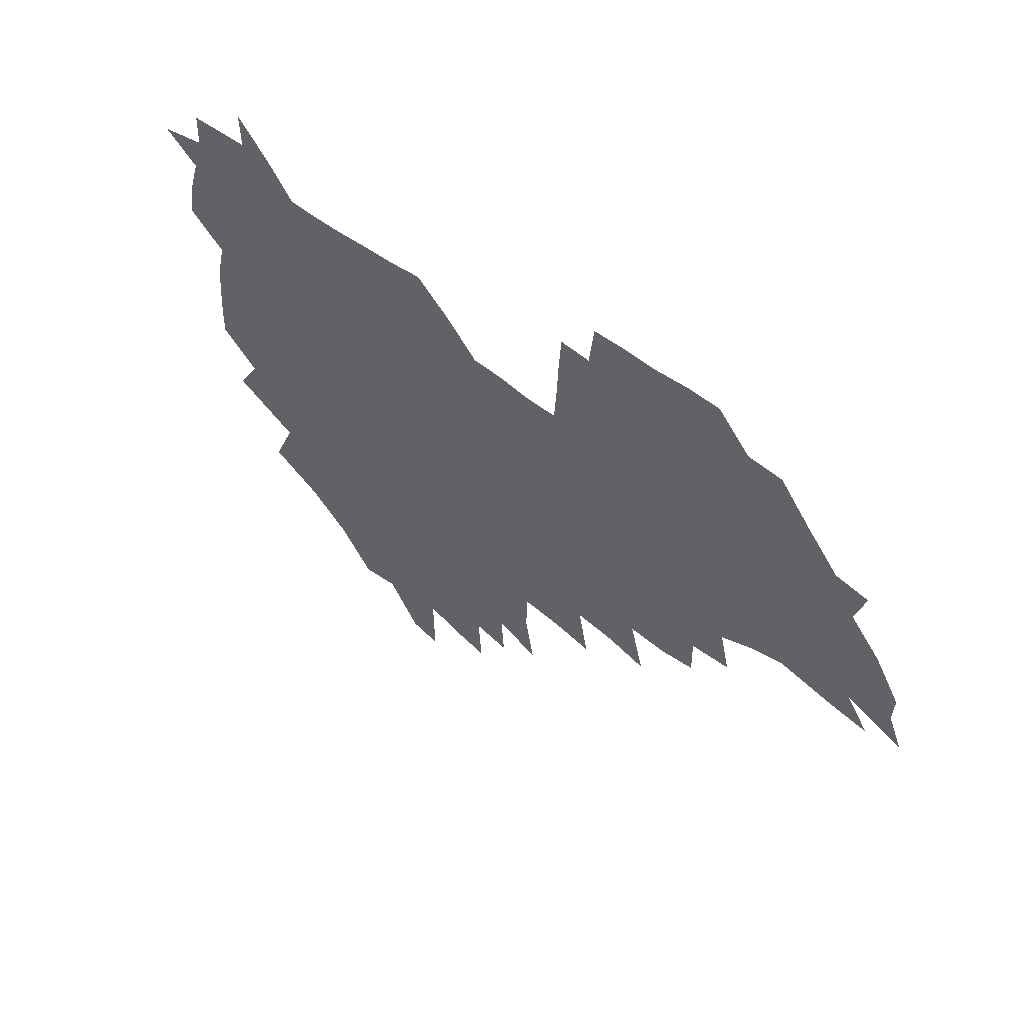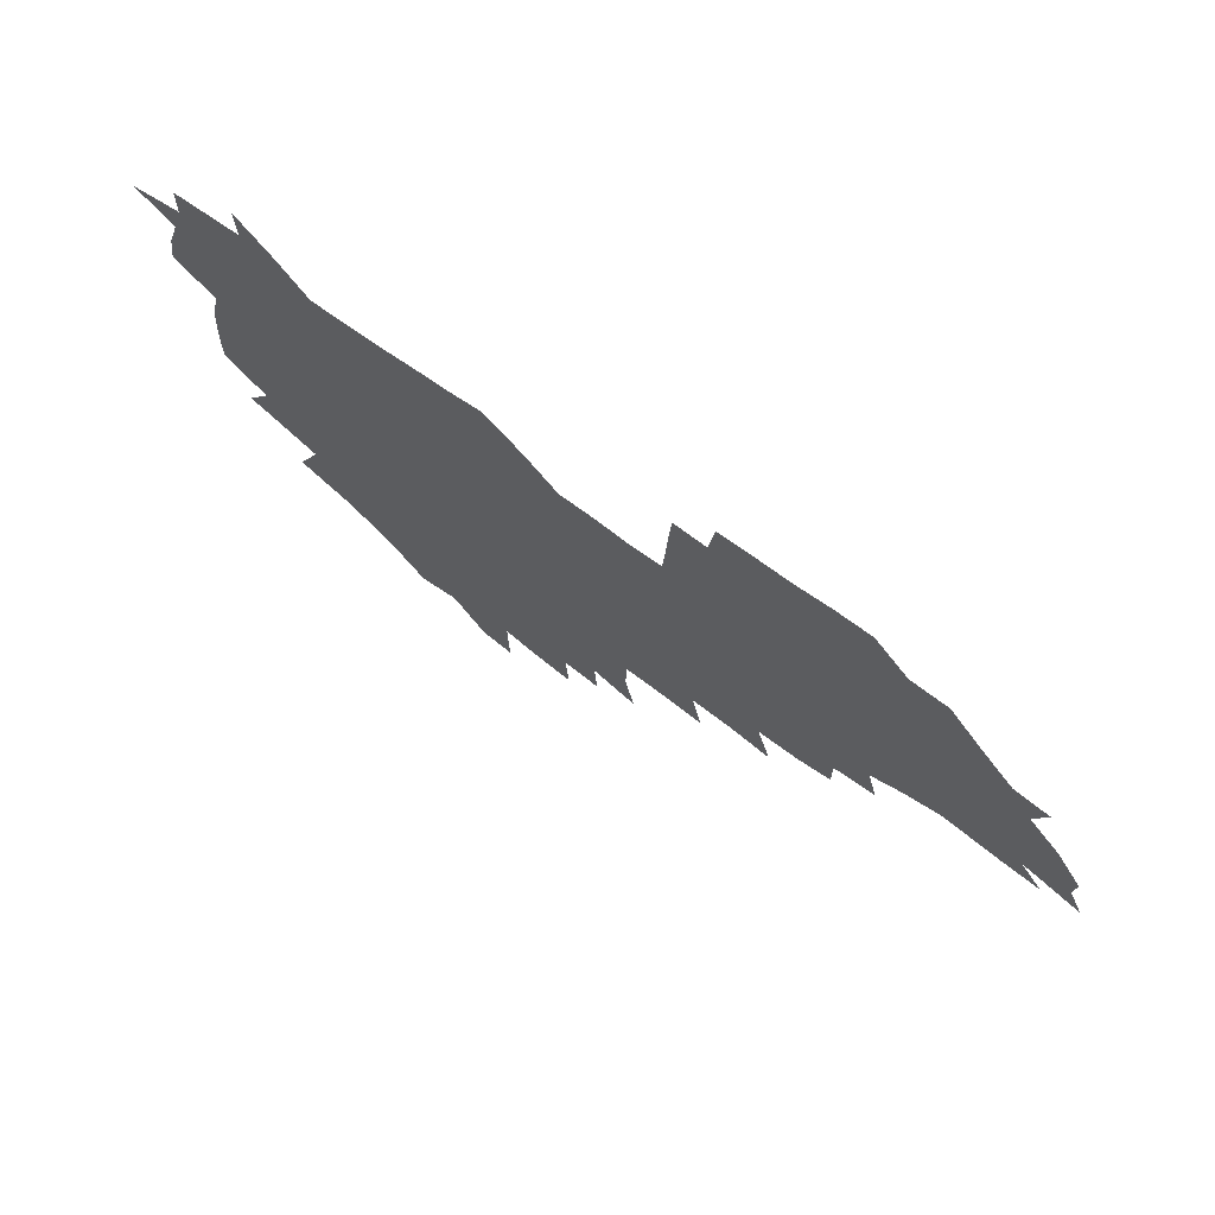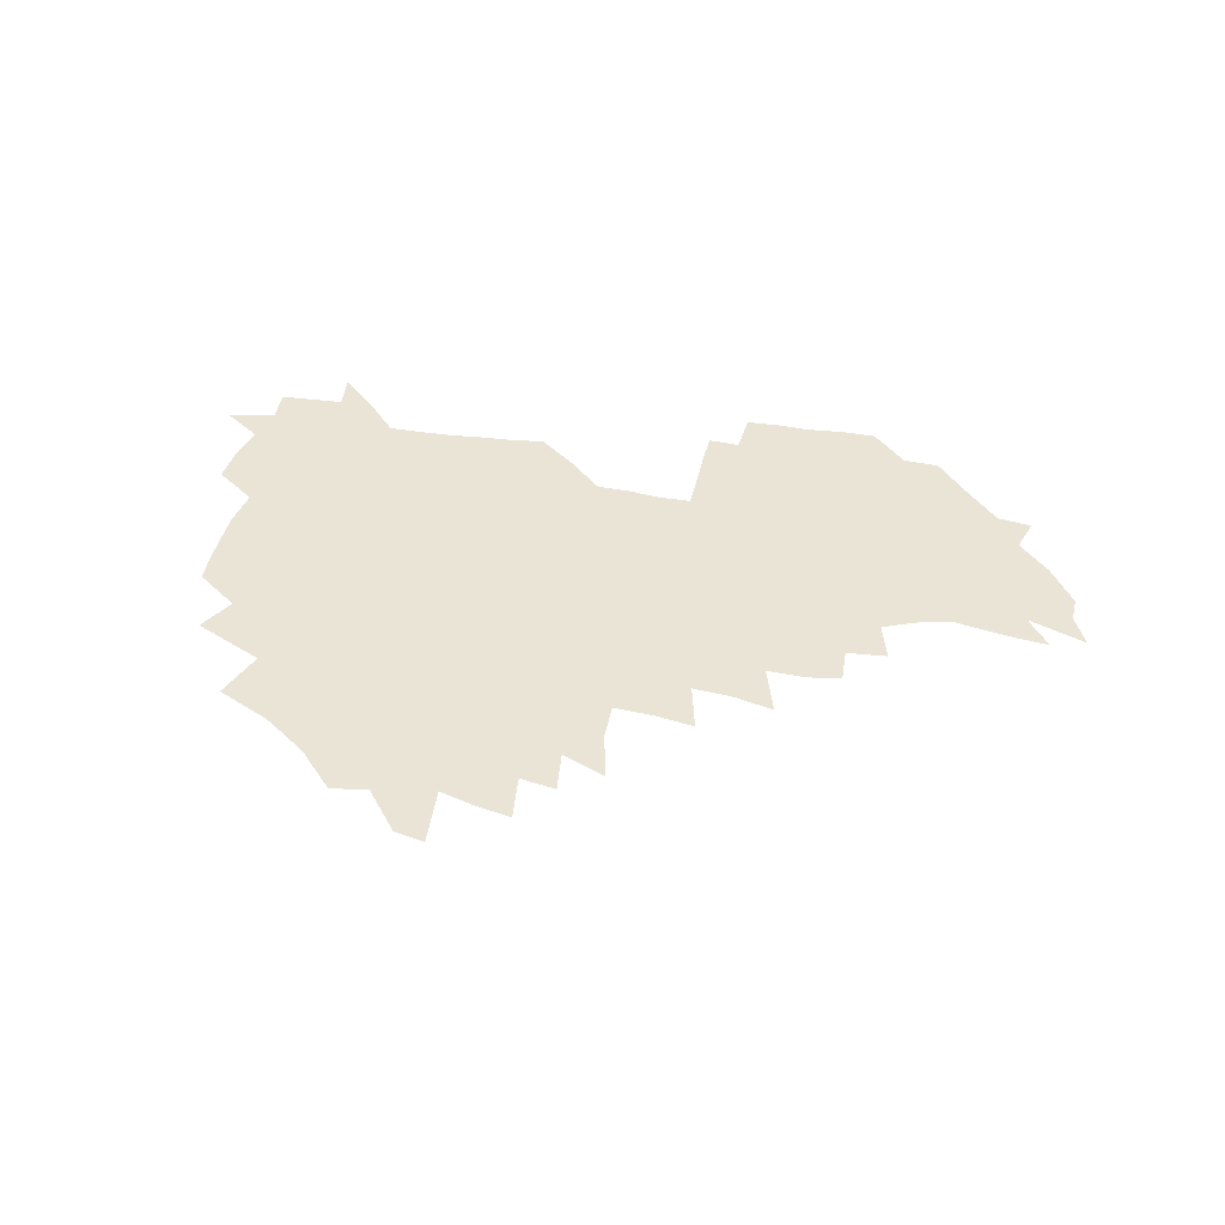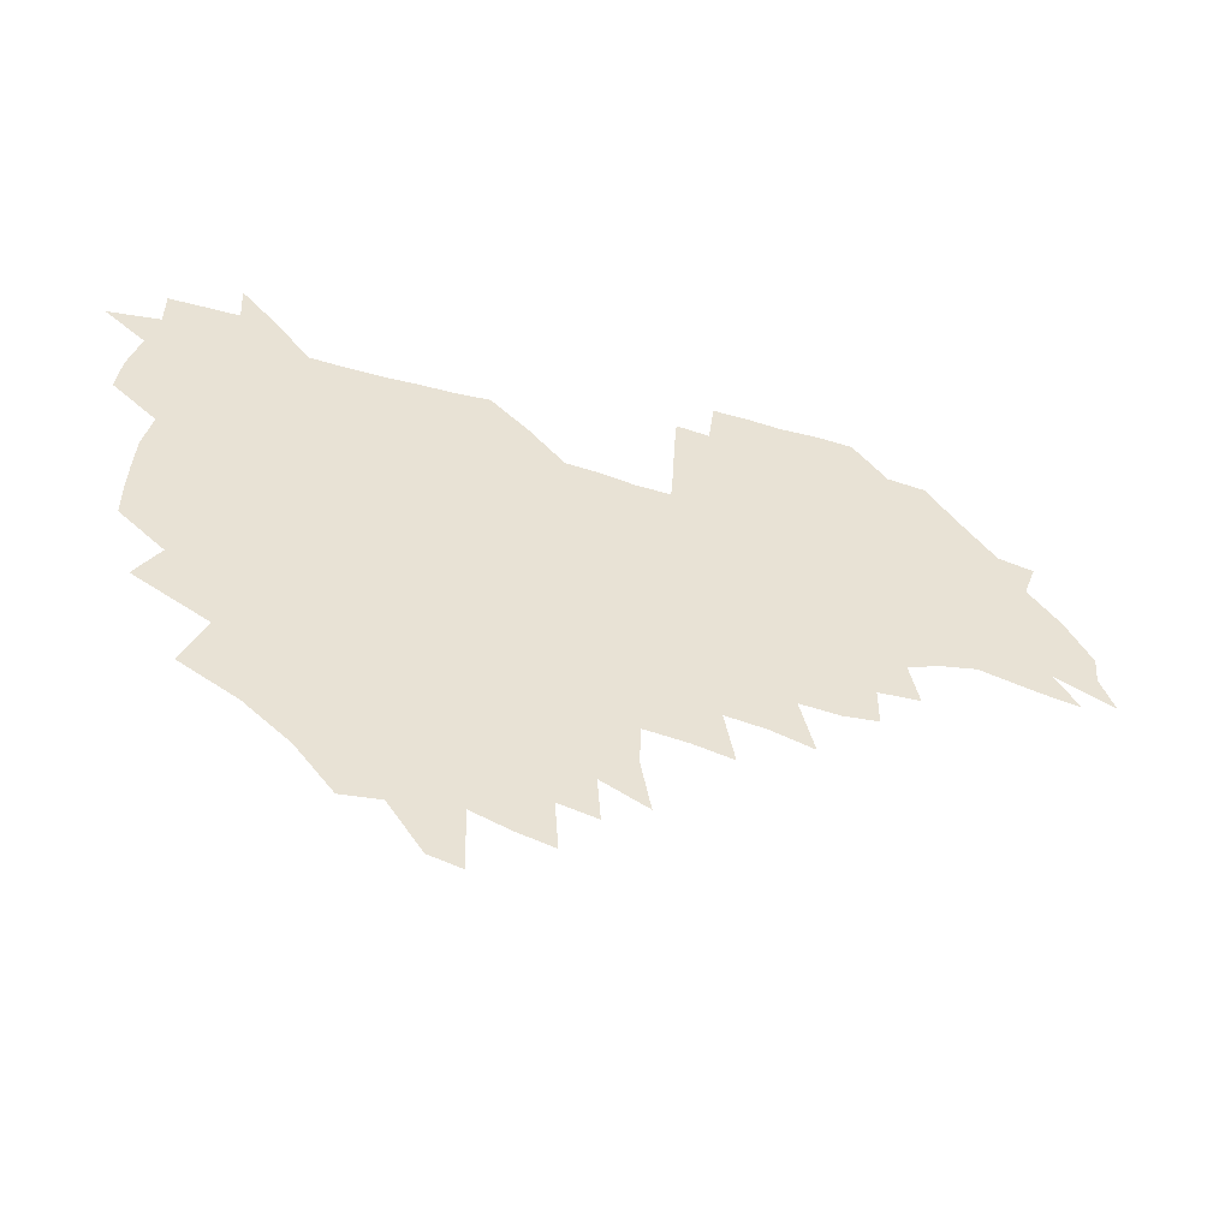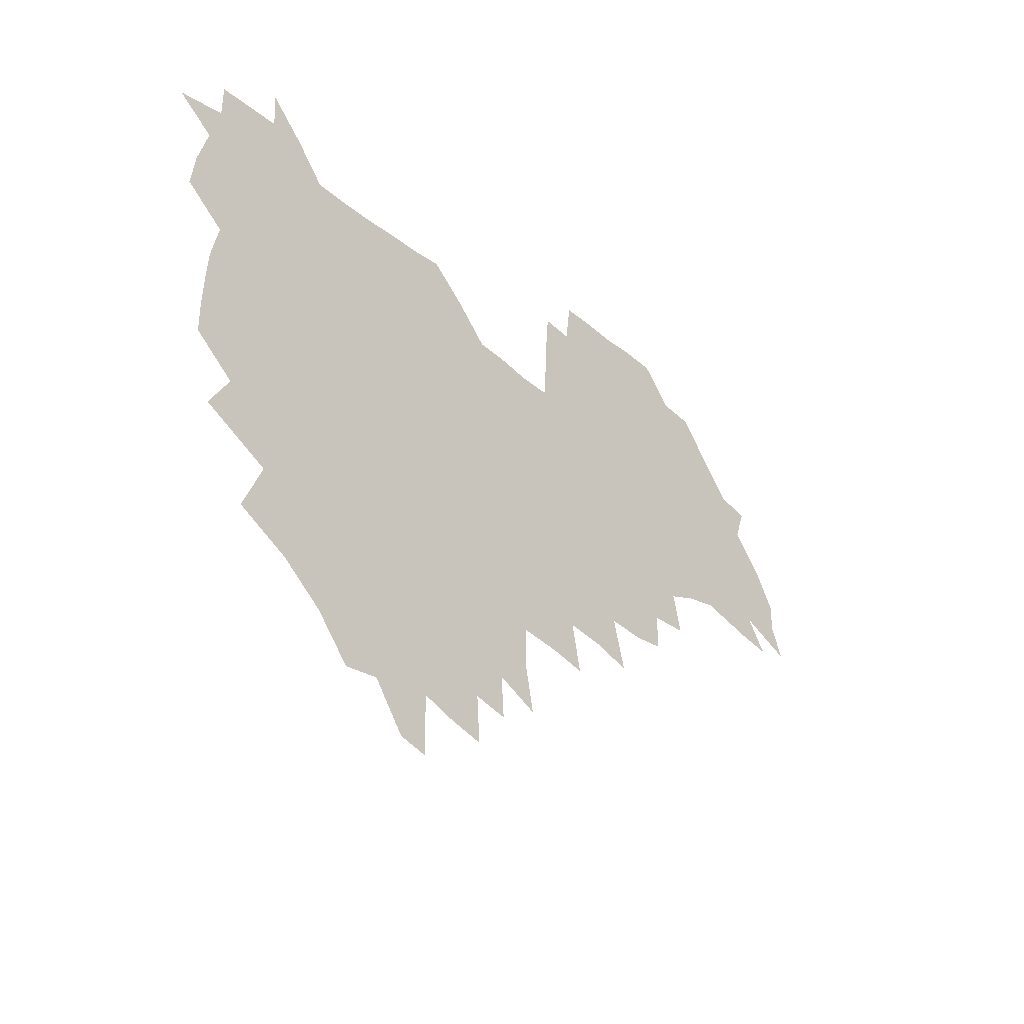
<metadata>
{"format":"obj","ext":"obj","renderer":"f3d","projection":"perspective","resolution":1024,"background":"white","views":[{"elev":49.8,"azim":41.3,"up":"+Y"},{"elev":70.3,"azim":35.7,"up":"+Y"},{"elev":43.8,"azim":9.5,"up":"+Z"},{"elev":-48.2,"azim":-17.7,"up":"+Y"},{"elev":-34.0,"azim":-48.4,"up":"+Y"}]}
</metadata>
<code>
v 207.6 265.1 0
v 216.7 222.1 0
v 219 236.6 0
v 224.2 253 0
v 229 268.9 0
v 229.4 283.2 0
v 228.6 153 0
v 228.7 165.7 0
v 229.5 178.7 0
v 230.6 192.4 0
v 234.5 208.3 0
v 237 223.8 0
v 237.8 238.6 0
v 240.1 254 0
v 242.6 269.3 0
v 243.4 283.6 0
v 236.7 122.9 0
v 246.9 138.5 0
v 251 152.8 0
v 251.7 166.4 0
v 250.1 180.2 0
v 250.2 194.5 0
v 250.8 209 0
v 254.1 224.5 0
v 253.7 239.2 0
v 254.4 253.9 0
v 255.7 268.6 0
v 258.1 283.9 0
v 257.5 299.3 0
v 257.3 85.92 0
v 267.3 107.5 0
v 268.8 123.4 0
v 275.2 139.3 0
v 278 153.5 0
v 274.3 167.3 0
v 270.2 181.2 0
v 266.6 195.3 0
v 268.6 209.9 0
v 270.1 224.7 0
v 270 239.4 0
v 270.8 254.3 0
v 272.2 269.1 0
v 273.1 283.9 0
v 281.1 73.68 0
v 287.5 94.24 0
v 288.1 109.3 0
v 289.4 124.6 0
v 291.9 139.8 0
v 291.3 153.4 0
v 293 167.5 0
v 289.2 181.6 0
v 286.2 195.9 0
v 285.6 210.3 0
v 284.1 224.8 0
v 285.1 239.3 0
v 285.2 253.9 0
v 286.6 268.4 0
v 300.2 58.88 0
v 303.3 79.67 0
v 302.7 94.28 0
v 304.1 110.1 0
v 305.1 125.1 0
v 306.8 140.2 0
v 306 153.6 0
v 307.7 167.7 0
v 307.5 181.4 0
v 304.2 195.9 0
v 303.7 210.2 0
v 302.5 224.7 0
v 301.1 239.2 0
v 301.4 253.6 0
v 301.3 267.8 0
v 316.1 40.64 0
v 317.9 63.81 0
v 318.2 80.34 0
v 318.3 95.49 0
v 318.8 110.5 0
v 319.6 125.4 0
v 321.5 141.1 0
v 322.2 154.9 0
v 321.3 168 0
v 321.1 181.8 0
v 321 195.8 0
v 319.8 210 0
v 320.1 224.2 0
v 318.1 238.9 0
v 317 253.5 0
v 316.2 267.9 0
v 332.6 42.68 0
v 332.9 66.01 0
v 333 81.8 0
v 332.9 96.2 0
v 334.1 112.5 0
v 334.1 126.3 0
v 334.3 140.1 0
v 334.6 154.3 0
v 335.7 168.8 0
v 335.3 182.1 0
v 334.9 195.8 0
v 334 210.1 0
v 333.6 224.4 0
v 333.3 238.8 0
v 332.7 253.1 0
v 330.7 268.8 0
v 347.3 22.88 0
v 346.9 47.32 0
v 346.8 65.72 0
v 347 82.36 0
v 346.9 96.35 0
v 347.4 112.3 0
v 347.5 125.3 0
v 347.9 140.3 0
v 348.2 155 0
v 348.4 169 0
v 348.5 182.2 0
v 348.2 196.2 0
v 347.8 210.3 0
v 347.2 224.7 0
v 347.6 238.8 0
v 346.9 253.3 0
v 345.6 269.1 0
v 360.8 19.7 0
v 360.3 46.5 0
v 361 62.35 0
v 360.8 80.91 0
v 360.9 96.42 0
v 361 111.3 0
v 361.3 125.7 0
v 361.5 139.9 0
v 361.7 154.1 0
v 362 168.2 0
v 361.9 182.3 0
v 361.9 196.3 0
v 361.8 210.5 0
v 361.8 224.7 0
v 361.5 239.4 0
v 360.8 254.2 0
v 360.3 270.5 0
v 361 286 0
v 376.5 41.3 0
v 375.6 61.25 0
v 374.6 81.08 0
v 375 95.12 0
v 375.1 109.8 0
v 375.1 124.9 0
v 375.8 138.7 0
v 375.9 153.2 0
v 375.6 168.5 0
v 375.7 182.3 0
v 375.8 196.4 0
v 375.8 210.6 0
v 375.8 225 0
v 376.4 241.2 0
v 376.5 257.1 0
v 392.1 37.7 0
v 390.6 58.61 0
v 389.4 78.01 0
v 389.3 93.63 0
v 389.4 108.9 0
v 389.6 123.5 0
v 390.5 137.5 0
v 390.6 152 0
v 389.3 168.5 0
v 389.5 182.5 0
v 389.8 196.4 0
v 390 210.7 0
v 390.3 225.2 0
v 391.4 242.4 0
v 406.8 55.33 0
v 405.5 74.13 0
v 403.9 92.02 0
v 405.1 106.5 0
v 405.2 121.5 0
v 405.8 136.2 0
v 405.3 151.6 0
v 404.9 166.8 0
v 404.3 181.8 0
v 404 196.4 0
v 404.2 210.6 0
v 404.5 224.7 0
v 405.9 241.7 0
v 425.2 65.3 0
v 420.9 86.95 0
v 421.4 103.8 0
v 422.8 118.4 0
v 420.9 135.9 0
v 420.7 150.7 0
v 419.5 166.7 0
v 419 181.5 0
v 418.3 196.5 0
v 418.4 210.5 0
v 418.9 224.8 0
v 420.3 239.6 0
v 439.9 102.1 0
v 437.5 120.1 0
v 437 134.8 0
v 435.6 150.6 0
v 434.1 166.9 0
v 433.8 181.2 0
v 432.2 196.6 0
v 433.3 210.5 0
v 433.2 224.5 0
v 434.9 239.4 0
v 436 253.6 0
v 436.8 270.4 0
v 437.9 284.4 0
v 456.9 98.83 0
v 452.5 120.4 0
v 451.6 135.7 0
v 450.2 151.5 0
v 448.9 166.9 0
v 448.2 181.5 0
v 447.1 196.3 0
v 447.9 210.3 0
v 447.1 224.4 0
v 448.4 238.7 0
v 449.5 253.1 0
v 450.8 268.6 0
v 451.9 283.2 0
v 454.2 301 0
v 469.9 118.4 0
v 466.6 136.4 0
v 465 152 0
v 462.9 168.1 0
v 462.4 182.2 0
v 462.7 196.4 0
v 461.6 210.7 0
v 460 224.2 0
v 463.6 239.4 0
v 464.9 254.2 0
v 464.8 268.2 0
v 466.1 283.1 0
v 468.9 301.1 0
v 488.2 113.6 0
v 482 135.9 0
v 480.1 152.3 0
v 479.4 167.2 0
v 477.7 182.3 0
v 477.7 196.6 0
v 477.6 210.9 0
v 477.5 225.2 0
v 479.1 239.9 0
v 479 254.1 0
v 480.4 268.9 0
v 481.7 284.1 0
v 483.6 300.2 0
v 499.3 134.8 0
v 496.3 152.3 0
v 494.1 168.1 0
v 492.9 182.7 0
v 492.6 196.8 0
v 493.1 211 0
v 493 225.3 0
v 493.8 239.8 0
v 494.5 254.3 0
v 497 269.8 0
v 497 284.2 0
v 499.8 301 0
v 514.5 136.5 0
v 514.4 152.2 0
v 510.6 168.7 0
v 509.2 183.1 0
v 506 197.7 0
v 506.4 211.1 0
v 508.8 225.6 0
v 508.5 239.7 0
v 509.5 254.1 0
v 512.4 269.8 0
v 511.2 283.7 0
v 515.1 300.4 0
v 532.5 153.1 0
v 528.2 170.4 0
v 525.2 184.3 0
v 524.5 198 0
v 522.4 211.7 0
v 523.3 225.5 0
v 522.2 239.5 0
v 523.7 253.5 0
v 526.3 268.9 0
v 529.9 284.9 0
v 542.3 175.7 0
v 539.8 186.6 0
v 538.5 199 0
v 537.1 212.2 0
v 536.7 225.5 0
v 540.7 239.6 0
v 540 253.6 0
v 542.5 268.1 0
v 546 283.5 0
v 558 179 0
v 555 189 0
v 552.8 200 0
v 552.1 212.2 0
v 553.5 225 0
v 556.4 238.5 0
v 557.4 252.6 0
v 560.2 267 0
v 583.6 173.8 0
v 569.4 189.4 0
v 567.9 200.1 0
v 567.8 211.5 0
v 569.9 223.6 0
v 570.2 236.9 0
v 575.1 250.6 0
v 600.7 171.3 0
v 590.5 185.4 0
v 585.5 198.2 0
v 583.3 210.2 0
v 584 221.4 0
v 585.2 233.7 0
v 590.4 248 0
v 616.4 175.4 0
v 610 189.6 0
v 610.8 200.9 0
v 599.2 218.9 0
f 4 5 1
f 11 12 2
f 2 12 3
f 12 13 3
f 3 13 4
f 13 14 4
f 4 14 5
f 14 15 5
f 5 15 6
f 15 16 6
f 18 19 7
f 7 19 8
f 19 20 8
f 8 20 9
f 20 21 9
f 9 21 10
f 21 22 10
f 10 22 11
f 22 23 11
f 11 23 12
f 23 24 12
f 12 24 13
f 24 25 13
f 13 25 14
f 25 26 14
f 14 26 15
f 26 27 15
f 15 27 16
f 27 28 16
f 31 32 17
f 17 32 18
f 32 33 18
f 18 33 19
f 33 34 19
f 19 34 20
f 34 35 20
f 20 35 21
f 35 36 21
f 21 36 22
f 36 37 22
f 22 37 23
f 37 38 23
f 23 38 24
f 38 39 24
f 24 39 25
f 39 40 25
f 25 40 26
f 40 41 26
f 26 41 27
f 41 42 27
f 27 42 28
f 42 43 28
f 28 43 29
f 44 45 30
f 30 45 31
f 45 46 31
f 31 46 32
f 46 47 32
f 32 47 33
f 47 48 33
f 33 48 34
f 48 49 34
f 34 49 35
f 49 50 35
f 35 50 36
f 50 51 36
f 36 51 37
f 51 52 37
f 37 52 38
f 52 53 38
f 38 53 39
f 53 54 39
f 39 54 40
f 54 55 40
f 40 55 41
f 55 56 41
f 41 56 42
f 56 57 42
f 42 57 43
f 58 59 44
f 44 59 45
f 59 60 45
f 45 60 46
f 60 61 46
f 46 61 47
f 61 62 47
f 47 62 48
f 62 63 48
f 48 63 49
f 63 64 49
f 49 64 50
f 64 65 50
f 50 65 51
f 65 66 51
f 51 66 52
f 66 67 52
f 52 67 53
f 67 68 53
f 53 68 54
f 68 69 54
f 54 69 55
f 69 70 55
f 55 70 56
f 70 71 56
f 56 71 57
f 71 72 57
f 73 74 58
f 58 74 59
f 74 75 59
f 59 75 60
f 75 76 60
f 60 76 61
f 76 77 61
f 61 77 62
f 77 78 62
f 62 78 63
f 78 79 63
f 63 79 64
f 79 80 64
f 64 80 65
f 80 81 65
f 65 81 66
f 81 82 66
f 66 82 67
f 82 83 67
f 67 83 68
f 83 84 68
f 68 84 69
f 84 85 69
f 69 85 70
f 85 86 70
f 70 86 71
f 86 87 71
f 71 87 72
f 87 88 72
f 73 89 74
f 89 90 74
f 74 90 75
f 90 91 75
f 75 91 76
f 91 92 76
f 76 92 77
f 92 93 77
f 77 93 78
f 93 94 78
f 78 94 79
f 94 95 79
f 79 95 80
f 95 96 80
f 80 96 81
f 96 97 81
f 81 97 82
f 97 98 82
f 82 98 83
f 98 99 83
f 83 99 84
f 99 100 84
f 84 100 85
f 100 101 85
f 85 101 86
f 101 102 86
f 86 102 87
f 102 103 87
f 87 103 88
f 103 104 88
f 105 106 89
f 89 106 90
f 106 107 90
f 90 107 91
f 107 108 91
f 91 108 92
f 108 109 92
f 92 109 93
f 109 110 93
f 93 110 94
f 110 111 94
f 94 111 95
f 111 112 95
f 95 112 96
f 112 113 96
f 96 113 97
f 113 114 97
f 97 114 98
f 114 115 98
f 98 115 99
f 115 116 99
f 99 116 100
f 116 117 100
f 100 117 101
f 117 118 101
f 101 118 102
f 118 119 102
f 102 119 103
f 119 120 103
f 103 120 104
f 120 121 104
f 105 122 106
f 122 123 106
f 106 123 107
f 123 124 107
f 107 124 108
f 124 125 108
f 108 125 109
f 125 126 109
f 109 126 110
f 126 127 110
f 110 127 111
f 127 128 111
f 111 128 112
f 128 129 112
f 112 129 113
f 129 130 113
f 113 130 114
f 130 131 114
f 114 131 115
f 131 132 115
f 115 132 116
f 132 133 116
f 116 133 117
f 133 134 117
f 117 134 118
f 134 135 118
f 118 135 119
f 135 136 119
f 119 136 120
f 136 137 120
f 120 137 121
f 137 138 121
f 123 140 124
f 140 141 124
f 124 141 125
f 141 142 125
f 125 142 126
f 142 143 126
f 126 143 127
f 143 144 127
f 127 144 128
f 144 145 128
f 128 145 129
f 145 146 129
f 129 146 130
f 146 147 130
f 130 147 131
f 147 148 131
f 131 148 132
f 148 149 132
f 132 149 133
f 149 150 133
f 133 150 134
f 150 151 134
f 134 151 135
f 151 152 135
f 135 152 136
f 152 153 136
f 136 153 137
f 153 154 137
f 137 154 138
f 140 155 141
f 155 156 141
f 141 156 142
f 156 157 142
f 142 157 143
f 157 158 143
f 143 158 144
f 158 159 144
f 144 159 145
f 159 160 145
f 145 160 146
f 160 161 146
f 146 161 147
f 161 162 147
f 147 162 148
f 162 163 148
f 148 163 149
f 163 164 149
f 149 164 150
f 164 165 150
f 150 165 151
f 165 166 151
f 151 166 152
f 166 167 152
f 152 167 153
f 167 168 153
f 153 168 154
f 156 169 157
f 169 170 157
f 157 170 158
f 170 171 158
f 158 171 159
f 171 172 159
f 159 172 160
f 172 173 160
f 160 173 161
f 173 174 161
f 161 174 162
f 174 175 162
f 162 175 163
f 175 176 163
f 163 176 164
f 176 177 164
f 164 177 165
f 177 178 165
f 165 178 166
f 178 179 166
f 166 179 167
f 179 180 167
f 167 180 168
f 180 181 168
f 170 182 171
f 182 183 171
f 171 183 172
f 183 184 172
f 172 184 173
f 184 185 173
f 173 185 174
f 185 186 174
f 174 186 175
f 186 187 175
f 175 187 176
f 187 188 176
f 176 188 177
f 188 189 177
f 177 189 178
f 189 190 178
f 178 190 179
f 190 191 179
f 179 191 180
f 191 192 180
f 180 192 181
f 192 193 181
f 184 194 185
f 194 195 185
f 185 195 186
f 195 196 186
f 186 196 187
f 196 197 187
f 187 197 188
f 197 198 188
f 188 198 189
f 198 199 189
f 189 199 190
f 199 200 190
f 190 200 191
f 200 201 191
f 191 201 192
f 201 202 192
f 192 202 193
f 202 203 193
f 194 207 195
f 207 208 195
f 195 208 196
f 208 209 196
f 196 209 197
f 209 210 197
f 197 210 198
f 210 211 198
f 198 211 199
f 211 212 199
f 199 212 200
f 212 213 200
f 200 213 201
f 213 214 201
f 201 214 202
f 214 215 202
f 202 215 203
f 215 216 203
f 203 216 204
f 216 217 204
f 204 217 205
f 217 218 205
f 205 218 206
f 218 219 206
f 208 221 209
f 221 222 209
f 209 222 210
f 222 223 210
f 210 223 211
f 223 224 211
f 211 224 212
f 224 225 212
f 212 225 213
f 225 226 213
f 213 226 214
f 226 227 214
f 214 227 215
f 227 228 215
f 215 228 216
f 228 229 216
f 216 229 217
f 229 230 217
f 217 230 218
f 230 231 218
f 218 231 219
f 231 232 219
f 219 232 220
f 232 233 220
f 221 234 222
f 234 235 222
f 222 235 223
f 235 236 223
f 223 236 224
f 236 237 224
f 224 237 225
f 237 238 225
f 225 238 226
f 238 239 226
f 226 239 227
f 239 240 227
f 227 240 228
f 240 241 228
f 228 241 229
f 241 242 229
f 229 242 230
f 242 243 230
f 230 243 231
f 243 244 231
f 231 244 232
f 244 245 232
f 232 245 233
f 245 246 233
f 235 247 236
f 247 248 236
f 236 248 237
f 248 249 237
f 237 249 238
f 249 250 238
f 238 250 239
f 250 251 239
f 239 251 240
f 251 252 240
f 240 252 241
f 252 253 241
f 241 253 242
f 253 254 242
f 242 254 243
f 254 255 243
f 243 255 244
f 255 256 244
f 244 256 245
f 256 257 245
f 245 257 246
f 257 258 246
f 247 259 248
f 259 260 248
f 248 260 249
f 260 261 249
f 249 261 250
f 261 262 250
f 250 262 251
f 262 263 251
f 251 263 252
f 263 264 252
f 252 264 253
f 264 265 253
f 253 265 254
f 265 266 254
f 254 266 255
f 266 267 255
f 255 267 256
f 267 268 256
f 256 268 257
f 268 269 257
f 257 269 258
f 269 270 258
f 260 271 261
f 271 272 261
f 261 272 262
f 272 273 262
f 262 273 263
f 273 274 263
f 263 274 264
f 274 275 264
f 264 275 265
f 275 276 265
f 265 276 266
f 276 277 266
f 266 277 267
f 277 278 267
f 267 278 268
f 278 279 268
f 268 279 269
f 279 280 269
f 269 280 270
f 272 281 273
f 281 282 273
f 273 282 274
f 282 283 274
f 274 283 275
f 283 284 275
f 275 284 276
f 284 285 276
f 276 285 277
f 285 286 277
f 277 286 278
f 286 287 278
f 278 287 279
f 287 288 279
f 279 288 280
f 288 289 280
f 281 290 282
f 290 291 282
f 282 291 283
f 291 292 283
f 283 292 284
f 292 293 284
f 284 293 285
f 293 294 285
f 285 294 286
f 294 295 286
f 286 295 287
f 295 296 287
f 287 296 288
f 296 297 288
f 288 297 289
f 290 298 291
f 298 299 291
f 291 299 292
f 299 300 292
f 292 300 293
f 300 301 293
f 293 301 294
f 301 302 294
f 294 302 295
f 302 303 295
f 295 303 296
f 303 304 296
f 296 304 297
f 298 305 299
f 305 306 299
f 299 306 300
f 306 307 300
f 300 307 301
f 307 308 301
f 301 308 302
f 308 309 302
f 302 309 303
f 309 310 303
f 303 310 304
f 310 311 304
f 306 312 307
f 312 313 307
f 307 313 308
f 313 314 308
f 308 314 309
f 314 315 309
f 309 315 310

</code>
